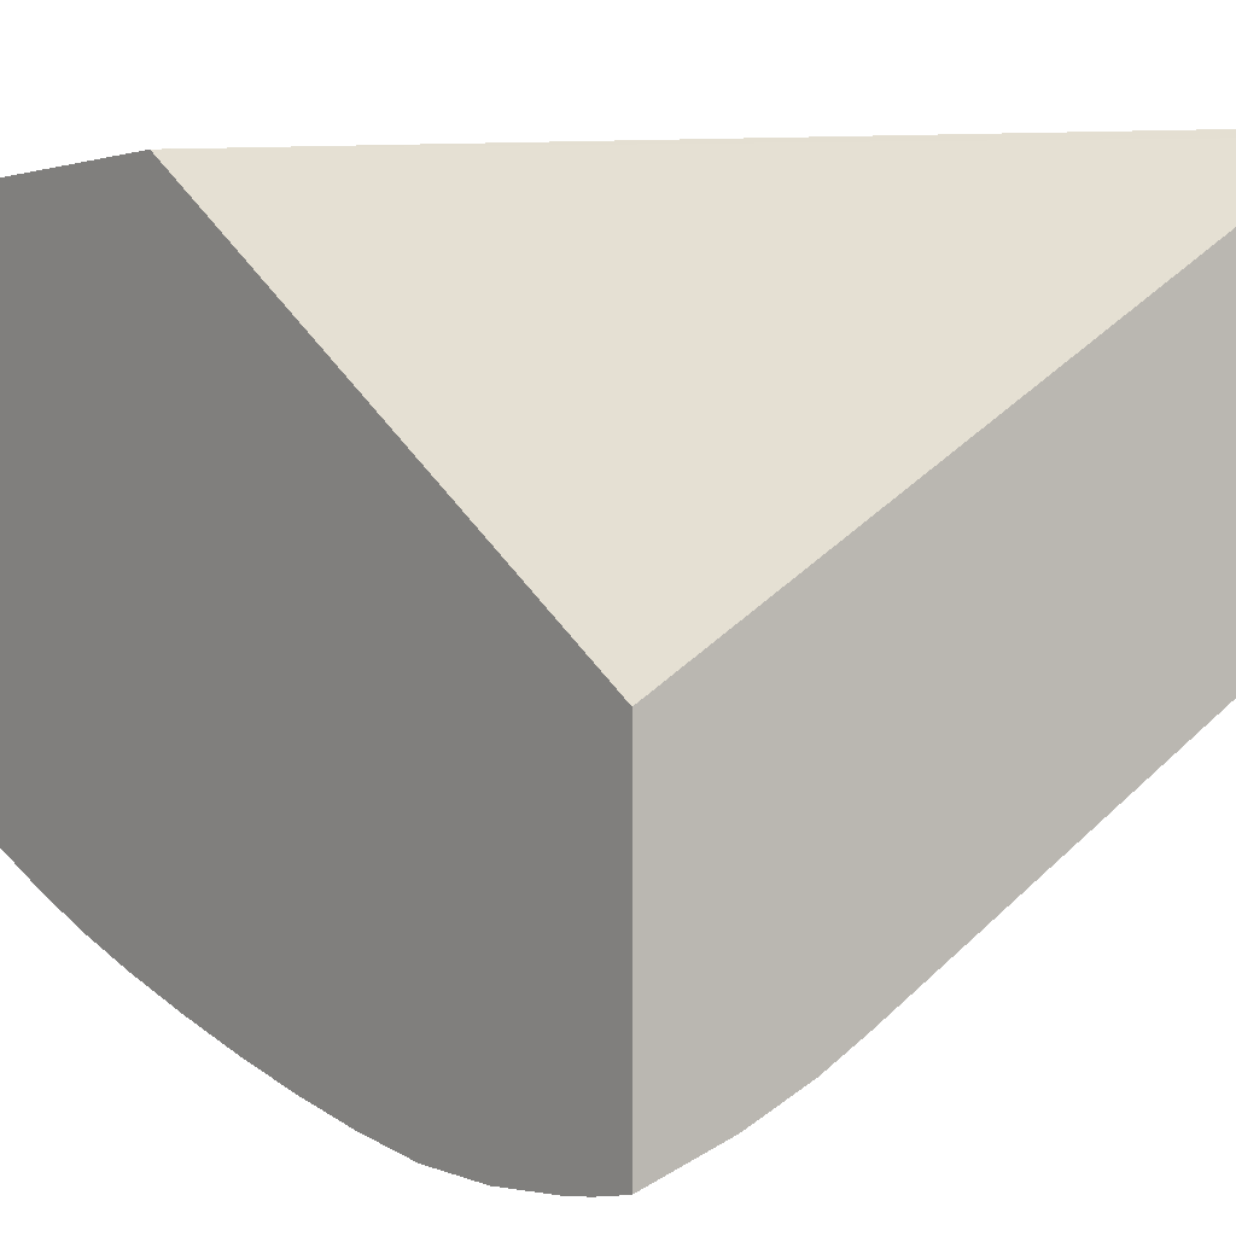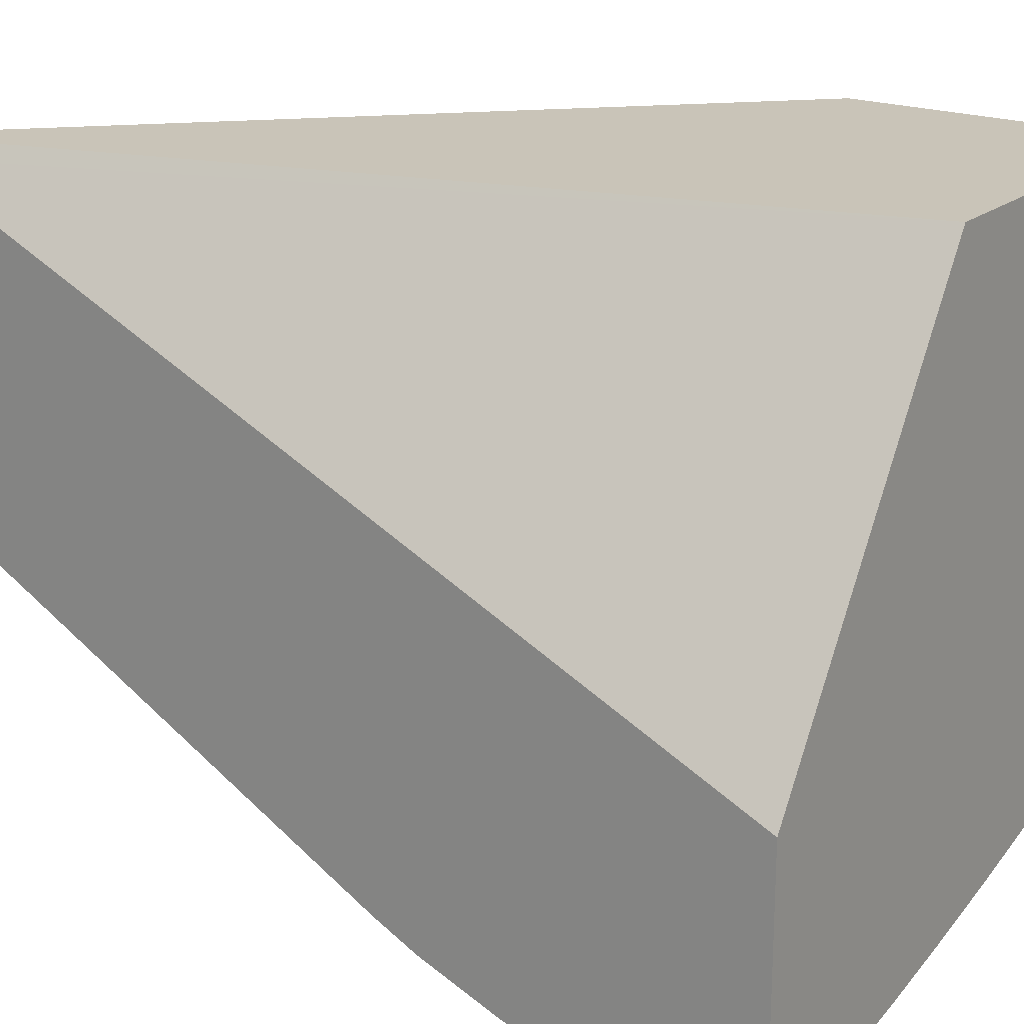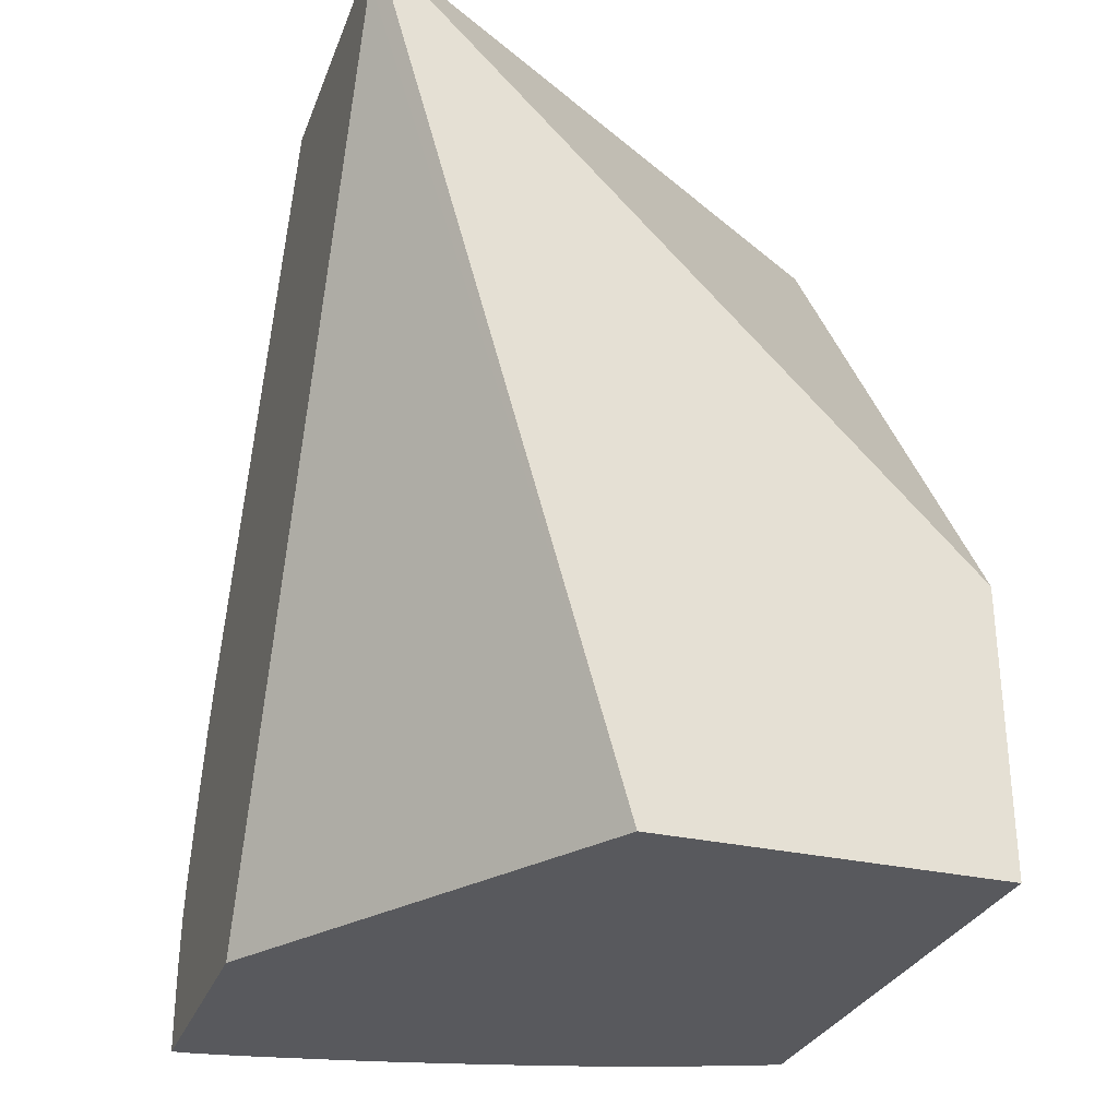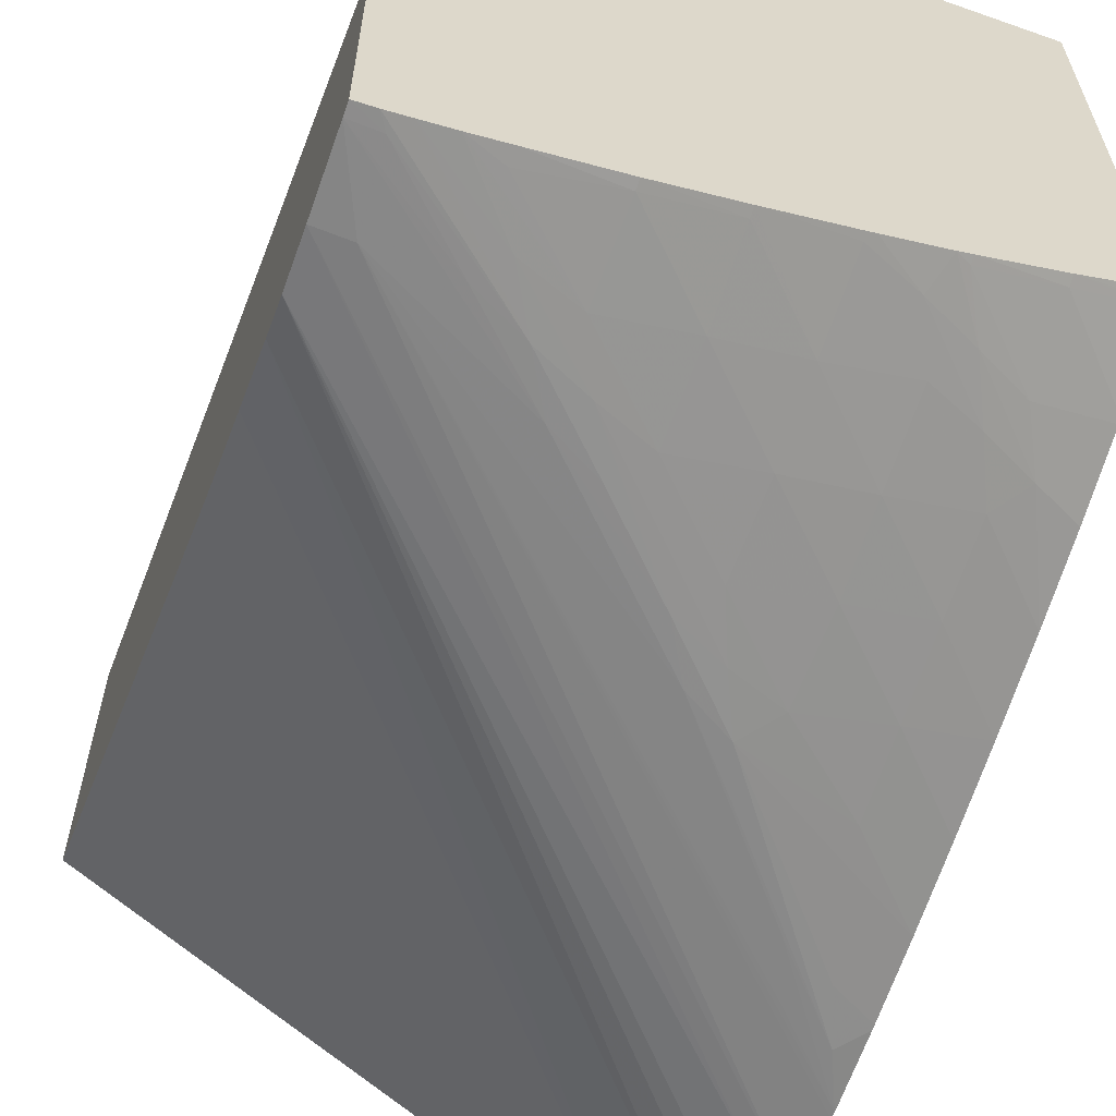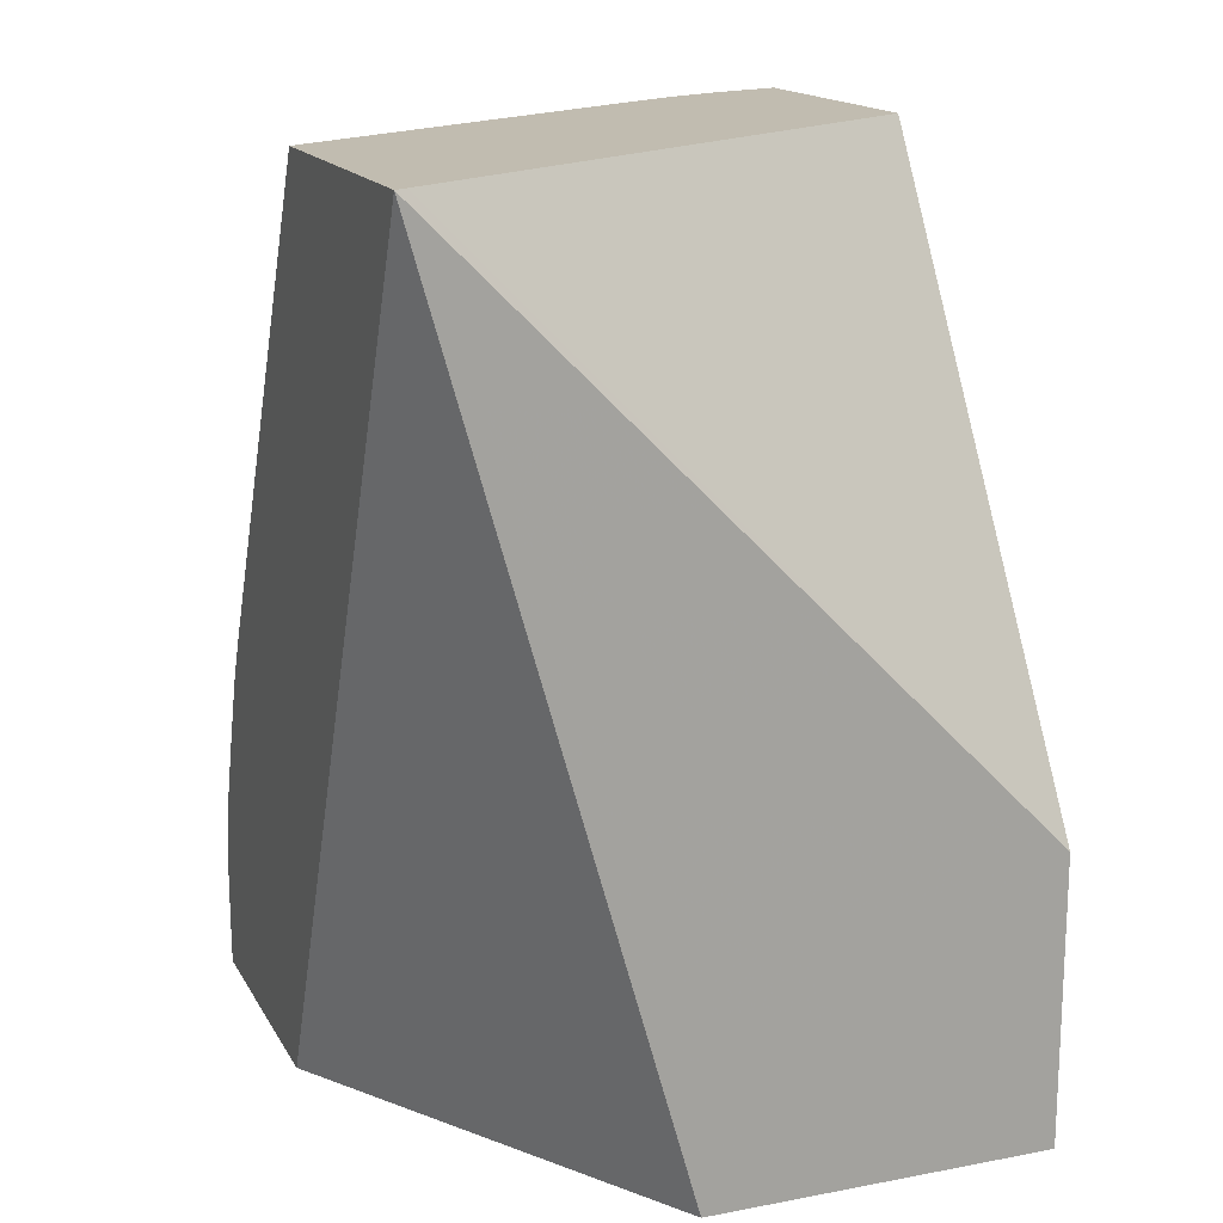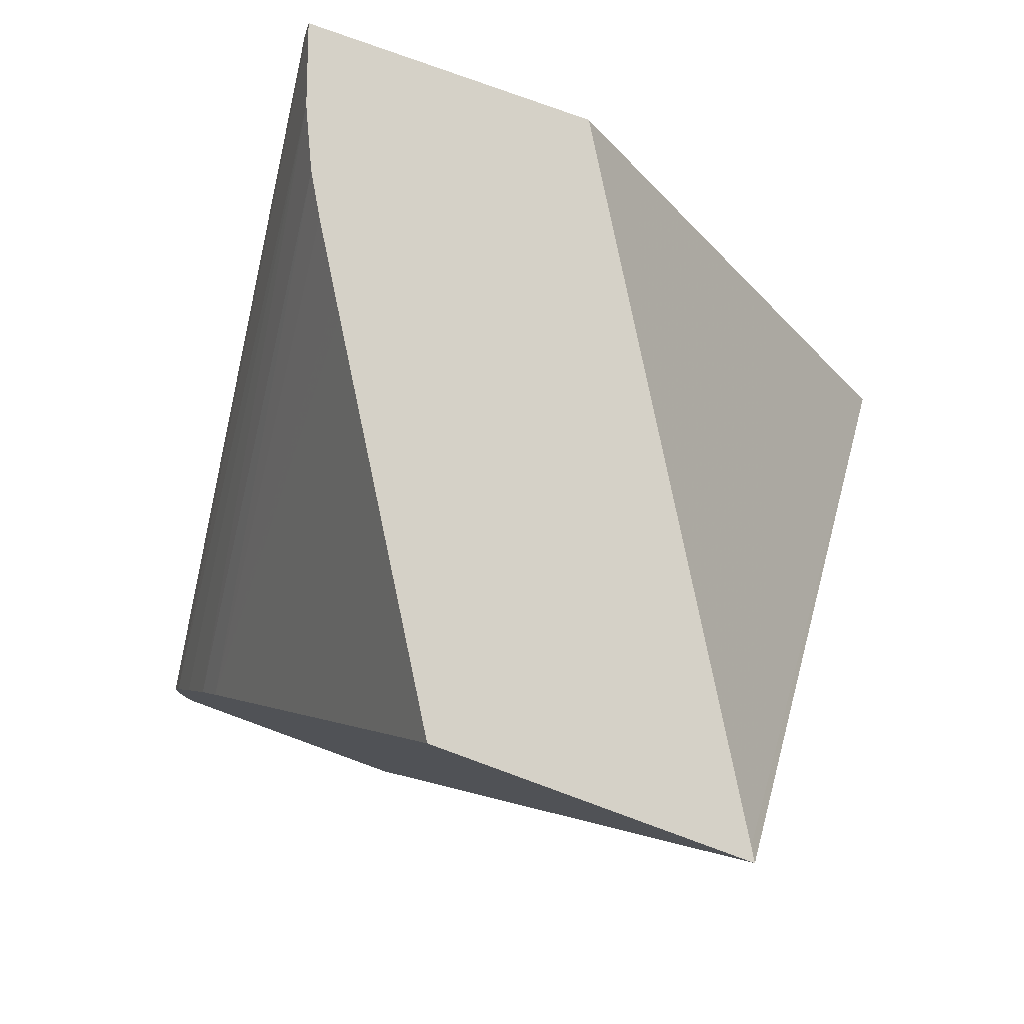
<metadata>
{"format":"obj","ext":"obj","renderer":"f3d","projection":"perspective","resolution":1024,"background":"white","views":[{"elev":2.0,"azim":145.2,"up":"+Z"},{"elev":20.2,"azim":-54.9,"up":"+Z"},{"elev":-29.8,"azim":-18.6,"up":"+Y"},{"elev":-60.7,"azim":-19.7,"up":"+Z"},{"elev":16.4,"azim":-21.0,"up":"+Y"},{"elev":79.6,"azim":-70.0,"up":"+Y"}]}
</metadata>
<code>
v 0.04281 -0.03721 -0.0112
v 0.03967 -0.03977 -0.0112
v 0.04281 -0.04174 -0.0112
v 0.04281 -0.0277 -0.01704
v 0.03356 -0.0277 -0.01134
v 0.03336 -0.0277 -0.01122
v 0.03831 -0.04088 -0.0112
v 0.03734 -0.04174 -0.0112
v 0.04281 -0.04174 -0.01934
v 0.04281 -0.0277 -0.02148
v 0.03336 -0.0277 -0.01608
v 0.03336 -0.02826 -0.01147
v 0.03336 -0.04174 -0.01758
v 0.04273 -0.04174 -0.01937
v 0.04281 -0.0416 -0.0194
v 0.04159 -0.0277 -0.02105
v 0.04281 -0.02833 -0.02161
v 0.03336 -0.03947 -0.02178
v 0.03336 -0.03885 -0.02163
v 0.03874 -0.0277 -0.01944
v 0.03336 -0.03583 -0.02043
v 0.03336 -0.04174 -0.02181
v 0.04159 -0.04174 -0.01983
v 0.04281 -0.04154 -0.01942
v 0.04067 -0.0277 -0.02062
v 0.03336 -0.03777 -0.02124
v 0.03336 -0.03655 -0.02078
v 0.04281 -0.02879 -0.02168
v 0.03336 -0.04032 -0.02184
v 0.04208 -0.03049 -0.02178
v 0.03902 -0.0277 -0.01962
v 0.04003 -0.0277 -0.02025
v 0.03336 -0.04154 -0.02183
v 0.03383 -0.04151 -0.0218
v 0.03368 -0.04174 -0.02179
v 0.04034 -0.04174 -0.02027
v 0.04159 -0.04159 -0.01988
v 0.04281 -0.04031 -0.01988
v 0.04281 -0.03009 -0.0218
v 0.03391 -0.04031 -0.02186
v 0.03642 -0.03898 -0.02181
v 0.03511 -0.04026 -0.02181
v 0.03597 -0.0398 -0.02178
v 0.03406 -0.04174 -0.02174
v 0.04013 -0.04174 -0.02034
v 0.04034 -0.04162 -0.0203
v 0.04161 -0.04034 -0.0203
v 0.04281 -0.04025 -0.0199
v 0.04281 -0.0313 -0.0218
v 0.04281 -0.03142 -0.0218
v 0.04164 -0.03267 -0.02181
v 0.03896 -0.03639 -0.0218
v 0.0385 -0.03722 -0.02177
v 0.03723 -0.03852 -0.02177
v 0.03682 -0.03937 -0.02171
v 0.03549 -0.04065 -0.0217
v 0.03454 -0.04174 -0.02166
v 0.03917 -0.04174 -0.02061
v 0.03993 -0.04122 -0.02055
v 0.04079 -0.04078 -0.02043
v 0.04206 -0.03947 -0.02042
v 0.04281 -0.03907 -0.02028
v 0.04281 -0.03262 -0.02167
v 0.04243 -0.03227 -0.02179
v 0.04124 -0.03364 -0.0218
v 0.04 -0.03519 -0.0218
v 0.03974 -0.03591 -0.02177
v 0.03935 -0.03677 -0.0217
v 0.03809 -0.03808 -0.0217
v 0.03642 -0.04026 -0.02161
v 0.0377 -0.03898 -0.02161
v 0.03513 -0.04174 -0.02155
v 0.03511 -0.04151 -0.0216
v 0.039 -0.04174 -0.02066
v 0.03906 -0.04162 -0.02067
v 0.03903 -0.04031 -0.02103
v 0.04034 -0.04034 -0.02068
v 0.0412 -0.03993 -0.02055
v 0.04161 -0.03904 -0.02066
v 0.04281 -0.03782 -0.02063
v 0.04281 -0.0327 -0.02166
v 0.0421 -0.03312 -0.02173
v 0.04159 -0.03519 -0.02151
v 0.04023 -0.03639 -0.02159
v 0.04281 -0.03392 -0.02147
v 0.03896 -0.03769 -0.02161
v 0.03775 -0.04031 -0.02133
v 0.03647 -0.04159 -0.02132
v 0.03903 -0.03903 -0.02133
v 0.03647 -0.04174 -0.02128
v 0.03775 -0.04174 -0.02098
v 0.03775 -0.04159 -0.02102
v 0.04031 -0.03903 -0.02102
v 0.04159 -0.03775 -0.02098
v 0.04281 -0.03772 -0.02065
v 0.04159 -0.03647 -0.02127
v 0.04031 -0.03775 -0.02131
v 0.04281 -0.03519 -0.02123
v 0.04281 -0.03647 -0.02095
f 52 65 66
f 52 67 53
f 52 66 67
f 53 67 68
f 53 68 69
f 53 69 55
f 53 55 54
f 55 70 56
f 55 69 71
f 58 75 59
f 56 70 57
f 57 70 73
f 57 73 72
f 58 74 75
f 59 76 77
f 59 77 78
f 59 78 60
f 50 52 51
f 60 78 61
f 59 75 76
f 55 71 70
f 50 65 52
f 41 54 43
f 50 63 64
f 37 48 38
f 61 78 79
f 39 49 40
f 40 49 50
f 40 50 51
f 40 51 52
f 40 52 41
f 41 52 53
f 41 53 54
f 41 43 42
f 43 55 56
f 43 56 44
f 43 54 55
f 44 56 57
f 45 58 59
f 45 59 60
f 45 60 46
f 46 60 47
f 47 60 61
f 47 61 48
f 48 61 62
f 50 64 65
f 61 79 80
f 80 94 95
f 63 81 82
f 76 93 77
f 77 93 78
f 78 93 79
f 79 93 94
f 79 94 80
f 83 96 84
f 83 85 96
f 84 96 97
f 84 97 86
f 76 89 93
f 85 98 96
f 87 92 88
f 88 92 90
f 89 97 93
f 90 92 91
f 94 97 96
f 94 96 99
f 94 99 95
f 96 98 99
f 37 47 48
f 86 97 89
f 76 87 89
f 76 92 87
f 76 91 92
f 63 82 64
f 64 82 67
f 64 67 66
f 64 66 65
f 67 83 84
f 67 84 68
f 67 82 81
f 67 81 85
f 67 85 83
f 68 84 86
f 68 86 69
f 69 86 71
f 70 71 87
f 70 87 88
f 70 88 73
f 71 86 89
f 71 89 87
f 72 73 88
f 72 88 90
f 74 91 75
f 75 91 76
f 61 80 62
f 37 46 47
f 93 97 94
f 36 45 46
f 1 6 2
f 2 6 7
f 3 8 13
f 3 13 22
f 3 22 35
f 3 35 44
f 3 44 57
f 3 57 72
f 3 72 90
f 1 5 6
f 3 90 91
f 3 74 58
f 3 58 45
f 3 45 36
f 3 36 23
f 3 23 14
f 3 14 9
f 4 10 16
f 4 16 25
f 4 25 32
f 3 91 74
f 1 4 5
f 1 10 4
f 1 17 10
f 1 2 7
f 1 7 8
f 1 8 3
f 1 3 9
f 36 46 37
f 1 9 15
f 1 15 24
f 1 38 48
f 1 48 62
f 1 62 80
f 1 80 95
f 1 95 99
f 1 99 98
f 1 98 85
f 1 85 81
f 1 81 63
f 1 63 50
f 1 50 49
f 1 49 39
f 1 39 28
f 1 28 17
f 4 32 31
f 4 31 20
f 1 24 38
f 4 11 6
f 18 28 30
f 18 30 29
f 20 31 21
f 21 31 32
f 21 32 25
f 21 25 27
f 22 33 34
f 22 34 35
f 23 36 37
f 23 37 24
f 24 37 38
f 28 39 30
f 29 40 33
f 29 30 39
f 29 39 40
f 33 40 41
f 33 42 34
f 34 42 43
f 34 43 35
f 35 43 44
f 4 20 11
f 17 28 18
f 16 27 25
f 33 41 42
f 16 19 26
f 16 26 27
f 6 11 21
f 6 21 27
f 4 6 5
f 6 26 19
f 6 19 18
f 6 18 29
f 6 29 33
f 6 33 22
f 6 22 13
f 6 27 26
f 6 12 8
f 6 13 12
f 14 23 15
f 10 19 16
f 10 18 19
f 11 20 21
f 9 14 15
f 8 12 13
f 6 8 7
f 10 17 18
f 15 23 24

</code>
